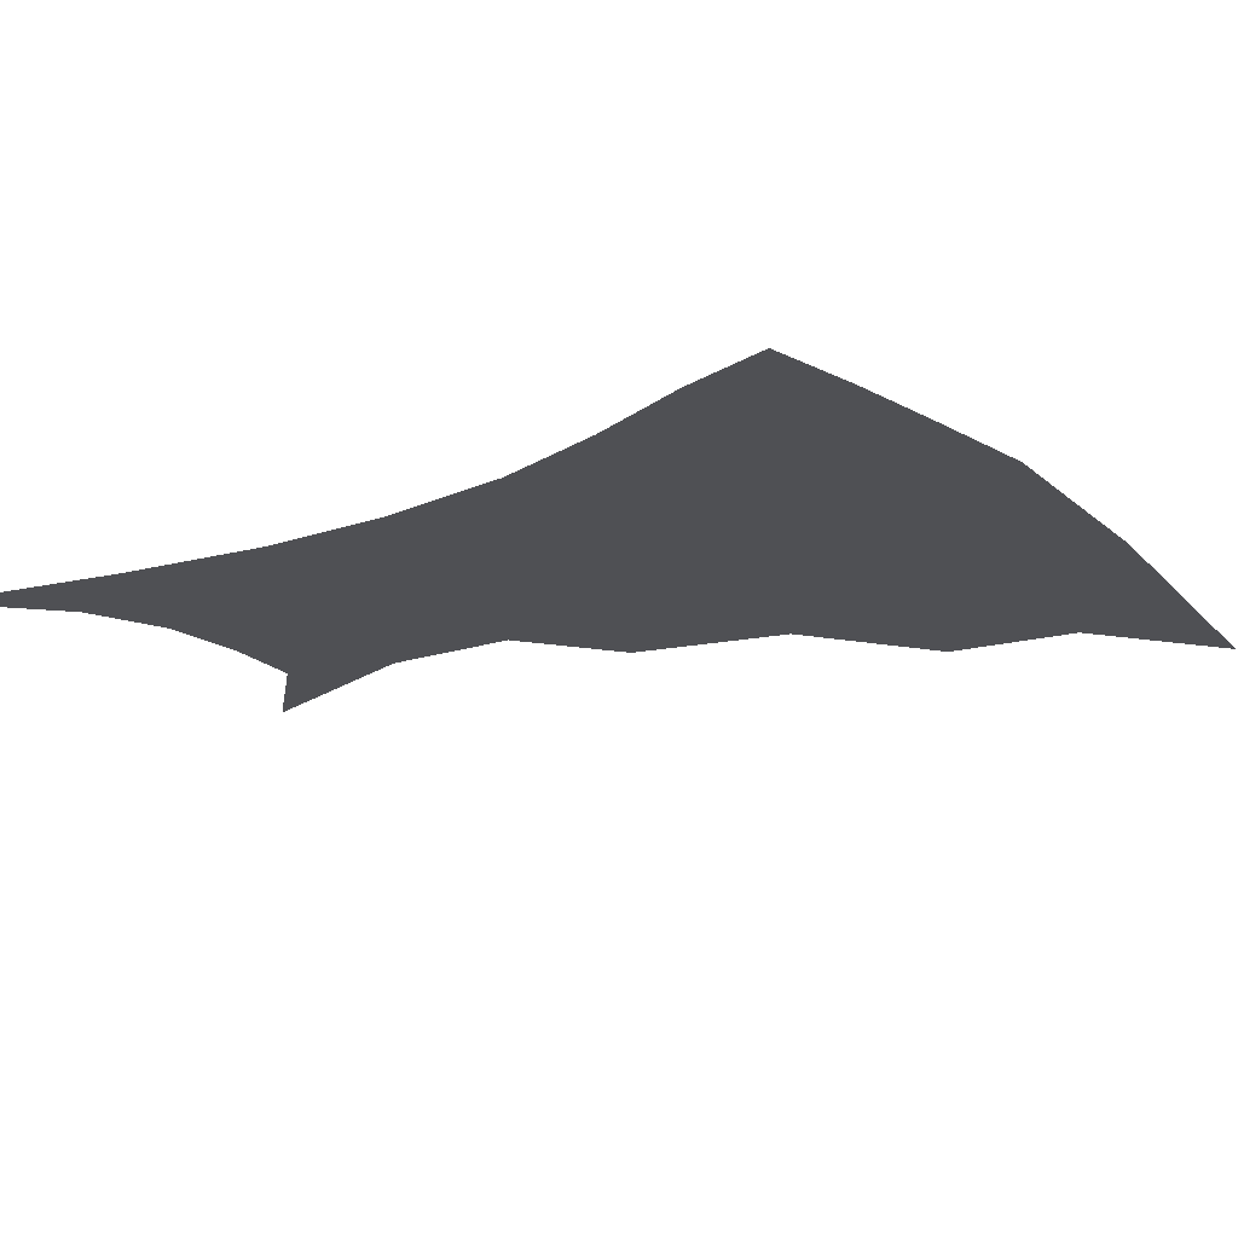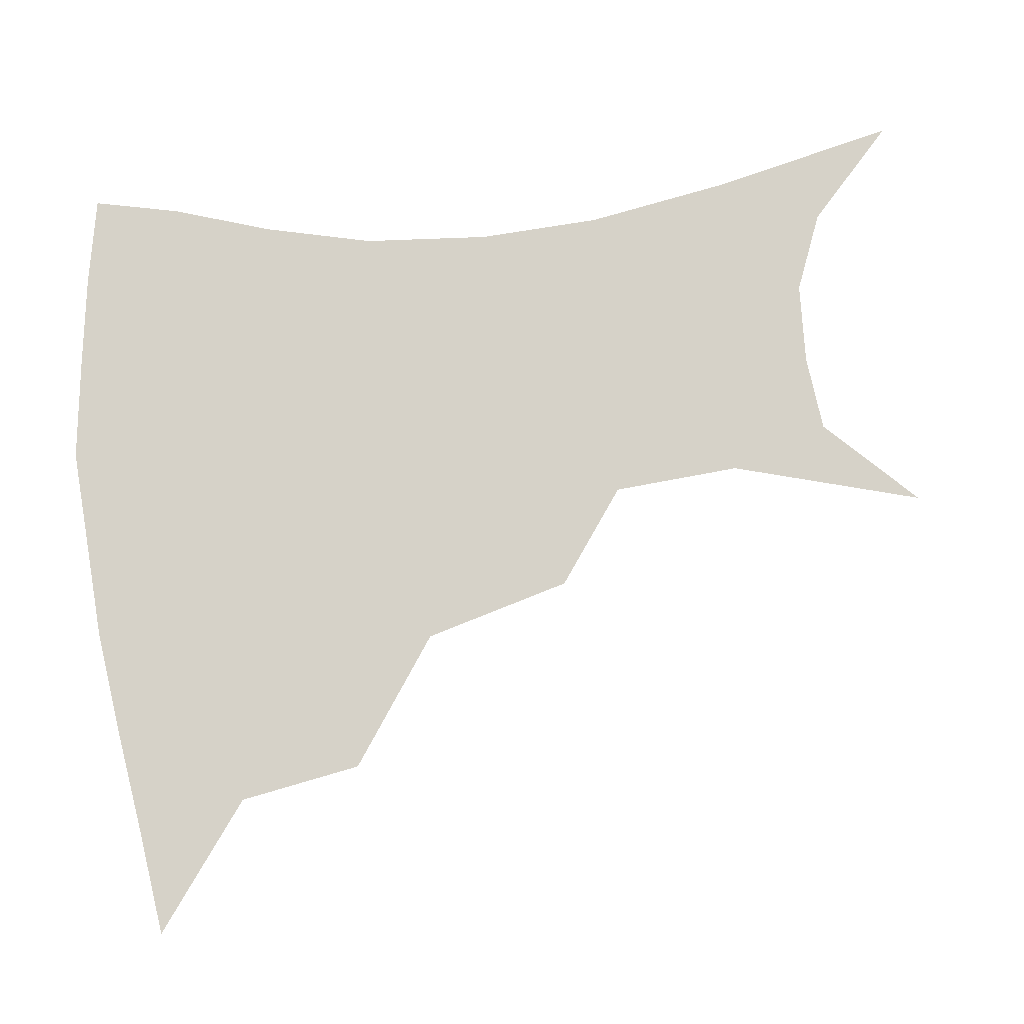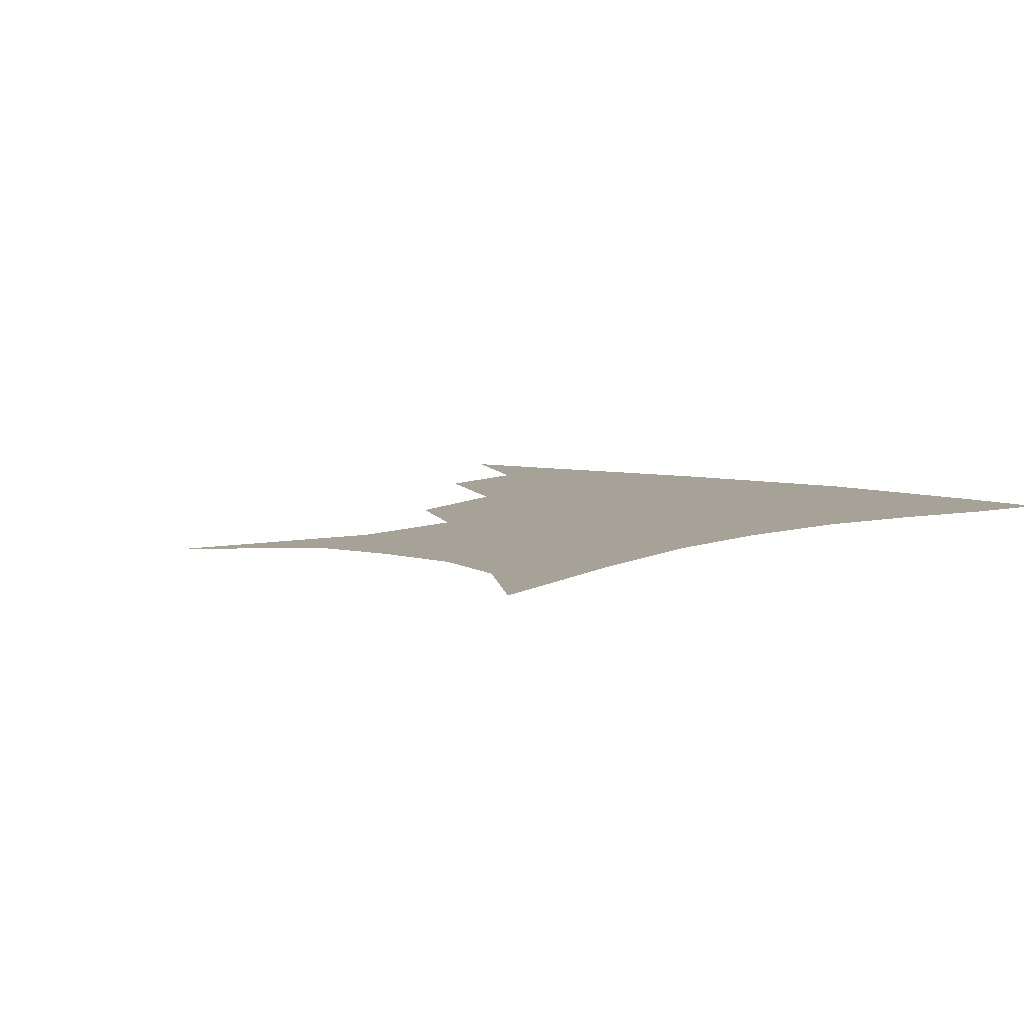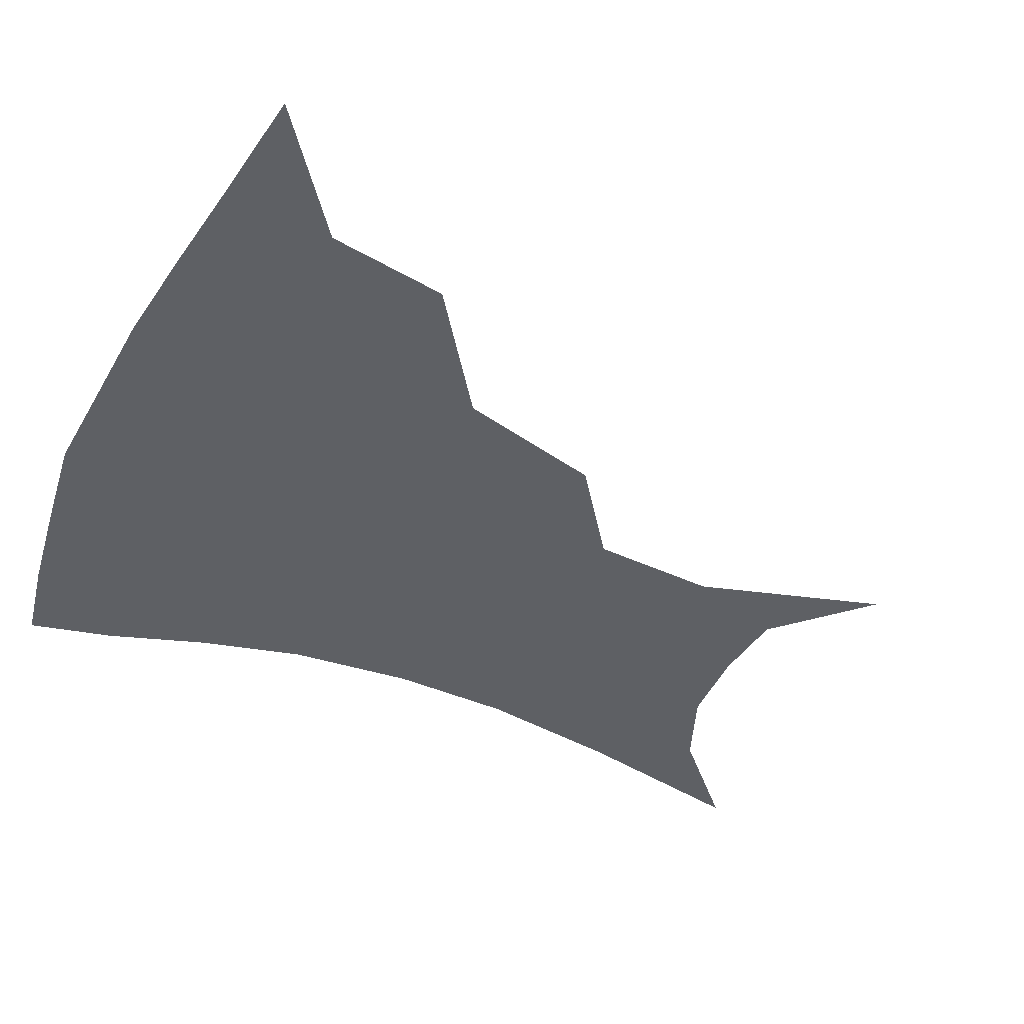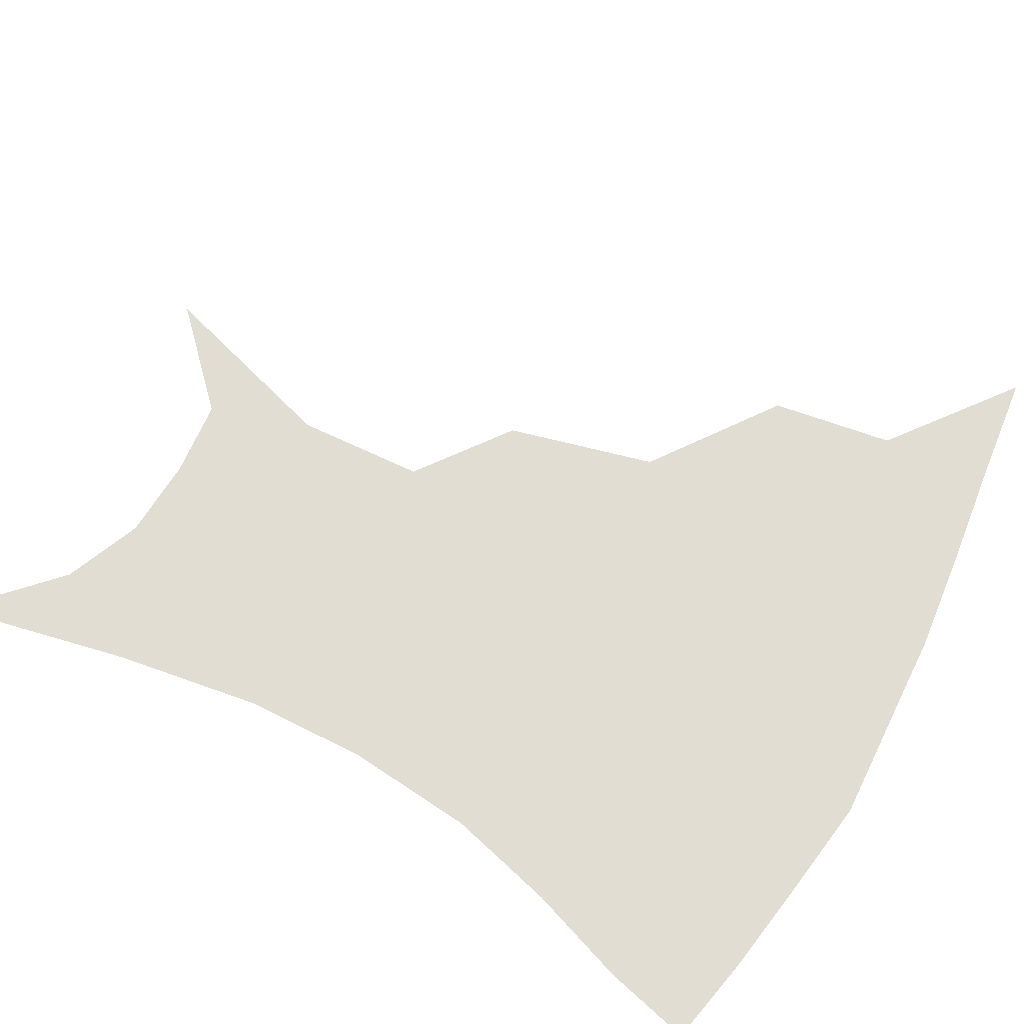
<metadata>
{"format":"obj","ext":"obj","renderer":"f3d","projection":"perspective","resolution":1024,"background":"white","views":[{"elev":-19.1,"azim":125.8,"up":"+Z"},{"elev":77.7,"azim":-96.6,"up":"+Z"},{"elev":6.4,"azim":40.2,"up":"+Z"},{"elev":-43.1,"azim":-114.9,"up":"+Z"},{"elev":68.2,"azim":119.4,"up":"+Z"}]}
</metadata>
<code>
v 455.1 352.5 0
v 497 290.9 0
v 491.1 325.5 0
v 486.4 356.4 0
v 544.5 223.6 0
v 533.2 265.4 0
v 525.3 300.6 0
v 520.7 331.1 0
v 516.1 360.4 0
v 558.4 113.7 0
v 574 167.7 0
v 571.4 204 0
v 562 243.4 0
v 556 279 0
v 552.3 308.4 0
v 548.7 335.2 0
v 544.9 363.8 0
v 583.9 139.1 0
v 590.9 180 0
v 586.5 216.8 0
v 581.6 254.1 0
v 578.9 284.5 0
v 577.7 311.8 0
v 577.2 337.5 0
v 573.8 365.3 0
v 605.6 141.3 0
v 607 184.7 0
v 603.3 222.1 0
v 601.1 257.6 0
v 601.2 287.6 0
v 602.2 313.5 0
v 603 338.2 0
v 601.1 366.8 0
v 628.7 140.1 0
v 623.3 187.6 0
v 620.4 223.1 0
v 620.2 255.4 0
v 622.3 285.4 0
v 625.3 312.3 0
v 628.3 337.3 0
v 630.5 362.8 0
v 650.9 131.1 0
v 641.4 180.8 0
v 638 216.2 0
v 638.3 248.5 0
v 641.6 282.1 0
v 647.3 310.2 0
v 653 334.4 0
v 656.7 358.9 0
v 677 106.6 0
v 665 159.1 0
v 657.9 200.6 0
v 656.4 235.2 0
v 659.1 271.1 0
v 666.6 301.8 0
v 675.8 329.8 0
v 681.3 354.1 0
v 721 361 0
f 3 4 1
f 6 7 2
f 2 7 3
f 7 8 3
f 3 8 4
f 8 9 4
f 12 13 5
f 5 13 6
f 13 14 6
f 6 14 7
f 14 15 7
f 7 15 8
f 15 16 8
f 8 16 9
f 16 17 9
f 10 18 11
f 18 19 11
f 11 19 12
f 19 20 12
f 12 20 13
f 20 21 13
f 13 21 14
f 21 22 14
f 14 22 15
f 22 23 15
f 15 23 16
f 23 24 16
f 16 24 17
f 24 25 17
f 18 26 19
f 26 27 19
f 19 27 20
f 27 28 20
f 20 28 21
f 28 29 21
f 21 29 22
f 29 30 22
f 22 30 23
f 30 31 23
f 23 31 24
f 31 32 24
f 24 32 25
f 32 33 25
f 26 34 27
f 34 35 27
f 27 35 28
f 35 36 28
f 28 36 29
f 36 37 29
f 29 37 30
f 37 38 30
f 30 38 31
f 38 39 31
f 31 39 32
f 39 40 32
f 32 40 33
f 40 41 33
f 34 42 35
f 42 43 35
f 35 43 36
f 43 44 36
f 36 44 37
f 44 45 37
f 37 45 38
f 45 46 38
f 38 46 39
f 46 47 39
f 39 47 40
f 47 48 40
f 40 48 41
f 48 49 41
f 42 50 43
f 50 51 43
f 43 51 44
f 51 52 44
f 44 52 45
f 52 53 45
f 45 53 46
f 53 54 46
f 46 54 47
f 54 55 47
f 47 55 48
f 55 56 48
f 48 56 49
f 56 57 49

</code>
